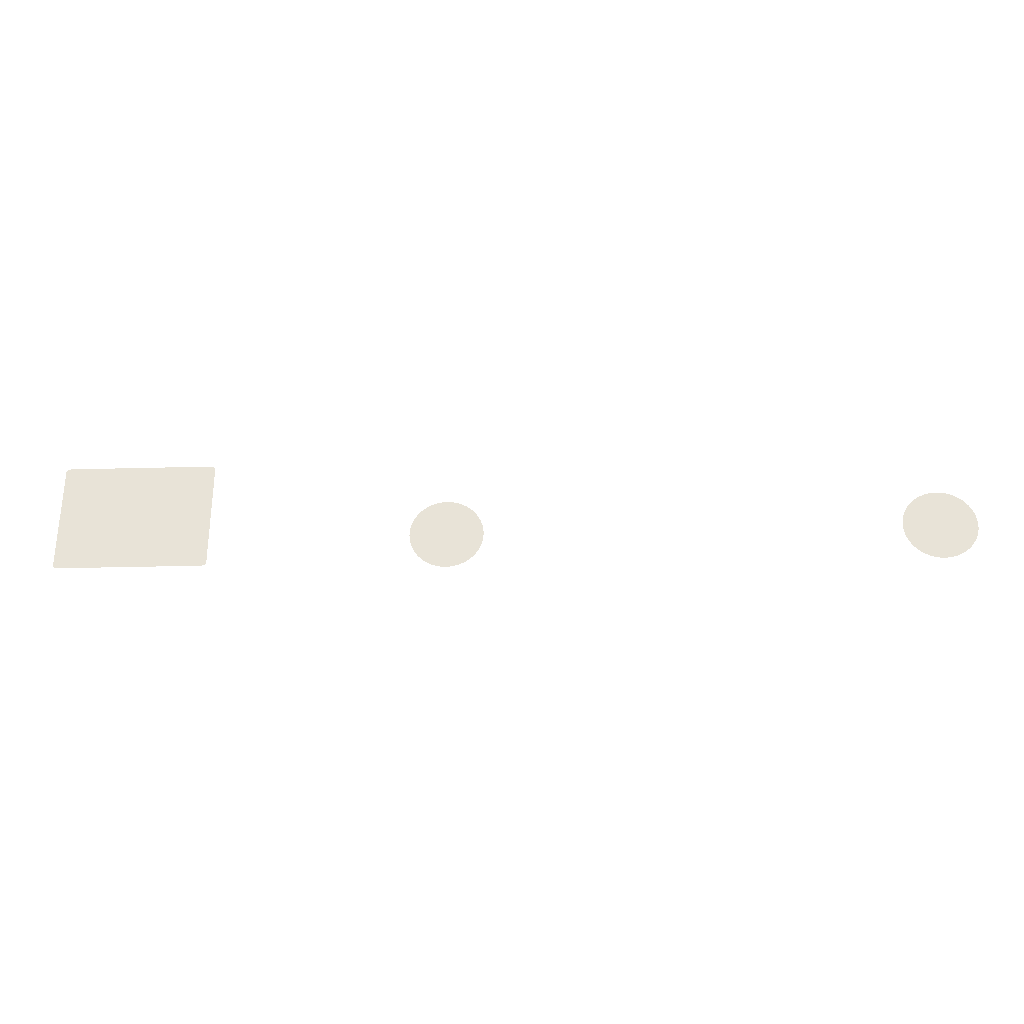
<metadata>
{"format":"obj","ext":"obj","renderer":"f3d","projection":"perspective","resolution":1024,"background":"white","views":[{"elev":-30.0,"azim":2.2,"up":"+Y"}]}
</metadata>
<code>
o Cube.036_Cube.131_Cube.036_Cube.001
v -5.001 5.498 -7.701
v -4.9 5.423 -7.701
v -4.987 5.461 -7.701
v -4.95 5.433 -7.701
v -4.9 8.033 -7.701
v -5.001 7.958 -7.701
v -4.95 8.023 -7.701
v -4.987 7.995 -7.701
v -1.521 7.958 -7.701
v -1.621 8.033 -7.701
v -1.534 7.995 -7.701
v -1.571 8.023 -7.701
v -1.621 5.423 -7.701
v -1.521 5.498 -7.701
v -1.571 5.433 -7.701
v -1.534 5.461 -7.701
f 5 6 2
f 2 13 10
f 13 15 14
f 15 16 14
f 14 9 10
f 9 11 12
f 10 9 12
f 10 5 2
f 5 7 6
f 7 8 6
f 6 1 2
f 1 3 4
f 2 1 4
f 13 14 10
o Cylinder.015_Cylinder.017_Cylinder.015_Cylinder.001
v 3.957 6.831 -7.491
v 3.9 6.832 -7.491
v 4.013 6.825 -7.491
v 4.069 6.815 -7.491
v 4.125 6.802 -7.491
v 4.179 6.784 -7.491
v 4.232 6.764 -7.491
v 4.283 6.739 -7.491
v 4.333 6.711 -7.491
v 4.38 6.68 -7.491
v 4.425 6.646 -7.491
v 4.468 6.608 -7.491
v 4.508 6.568 -7.491
v 4.546 6.525 -7.491
v 4.58 6.48 -7.491
v 4.611 6.433 -7.491
v 4.639 6.383 -7.491
v 4.664 6.332 -7.491
v 4.684 6.279 -7.491
v 4.702 6.225 -7.491
v 4.715 6.169 -7.491
v 4.725 6.113 -7.491
v 4.731 6.057 -7.491
v 4.732 6 -7.491
v 4.731 5.943 -7.491
v 4.725 5.887 -7.491
v 4.715 5.831 -7.491
v 4.702 5.775 -7.491
v 4.684 5.721 -7.491
v 4.664 5.668 -7.491
v 4.639 5.617 -7.491
v 4.611 5.567 -7.491
v 4.58 5.52 -7.491
v 4.546 5.475 -7.491
v 4.508 5.432 -7.491
v 4.468 5.392 -7.491
v 4.425 5.354 -7.491
v 4.38 5.32 -7.491
v 4.333 5.289 -7.491
v 4.283 5.261 -7.491
v 4.232 5.236 -7.491
v 4.179 5.216 -7.491
v 4.125 5.198 -7.491
v 4.069 5.185 -7.491
v 4.013 5.175 -7.491
v 3.957 5.169 -7.491
v 3.9 5.168 -7.491
v 3.843 5.169 -7.491
v 3.787 5.175 -7.491
v 3.731 5.185 -7.491
v 3.675 5.198 -7.491
v 3.621 5.216 -7.491
v 3.568 5.236 -7.491
v 3.517 5.261 -7.491
v 3.467 5.289 -7.491
v 3.42 5.32 -7.491
v 3.375 5.354 -7.491
v 3.332 5.392 -7.491
v 3.292 5.432 -7.491
v 3.254 5.475 -7.491
v 3.22 5.52 -7.491
v 3.189 5.567 -7.491
v 3.161 5.617 -7.491
v 3.136 5.668 -7.491
v 3.116 5.721 -7.491
v 3.098 5.775 -7.491
v 3.085 5.831 -7.491
v 3.075 5.887 -7.491
v 3.069 5.943 -7.491
v 3.068 6 -7.491
v 3.069 6.057 -7.491
v 3.075 6.113 -7.491
v 3.085 6.169 -7.491
v 3.098 6.225 -7.491
v 3.116 6.279 -7.491
v 3.136 6.332 -7.491
v 3.161 6.383 -7.491
v 3.189 6.433 -7.491
v 3.22 6.48 -7.491
v 3.254 6.525 -7.491
v 3.292 6.568 -7.491
v 3.332 6.608 -7.491
v 3.375 6.646 -7.491
v 3.42 6.68 -7.491
v 3.467 6.711 -7.491
v 3.517 6.739 -7.491
v 3.568 6.764 -7.491
v 3.621 6.784 -7.491
v 3.675 6.802 -7.491
v 3.731 6.815 -7.491
v 3.787 6.825 -7.491
v 3.843 6.831 -7.491
f 55 39 23
f 19 17 18
f 18 108 19
f 108 107 19
f 107 106 103
f 106 105 103
f 105 104 103
f 103 102 101
f 101 100 99
f 99 98 97
f 97 96 95
f 95 94 91
f 94 93 91
f 93 92 91
f 91 90 87
f 90 89 87
f 89 88 87
f 87 86 85
f 85 84 83
f 83 82 81
f 81 80 79
f 79 78 77
f 77 76 75
f 75 74 73
f 73 72 71
f 71 70 69
f 69 68 67
f 67 66 65
f 65 64 67
f 64 63 67
f 63 62 59
f 62 61 59
f 61 60 59
f 59 58 57
f 57 56 55
f 55 54 53
f 53 52 51
f 51 50 49
f 49 48 47
f 47 46 45
f 45 44 43
f 43 42 41
f 41 40 39
f 39 38 37
f 37 36 35
f 35 34 31
f 34 33 31
f 33 32 31
f 31 30 29
f 29 28 27
f 27 26 25
f 25 24 23
f 23 22 21
f 21 20 23
f 20 19 23
f 103 101 95
f 101 99 95
f 99 97 95
f 87 85 83
f 83 81 87
f 81 79 87
f 79 77 71
f 77 75 71
f 75 73 71
f 71 69 63
f 69 67 63
f 59 57 55
f 55 53 51
f 51 49 55
f 49 47 55
f 47 45 39
f 45 43 39
f 43 41 39
f 39 37 35
f 31 29 27
f 27 25 23
f 19 107 23
f 107 103 23
f 95 91 103
f 91 87 103
f 63 59 71
f 59 55 71
f 39 35 23
f 35 31 23
f 31 27 23
f 87 79 71
f 55 47 39
f 23 103 87
f 87 71 23
f 71 55 23
o Cylinder.016_Cylinder.018_Cylinder.016_Cylinder.001
v 14.96 6.831 -7.491
v 14.9 6.832 -7.491
v 15.01 6.825 -7.491
v 15.07 6.815 -7.491
v 15.12 6.802 -7.491
v 15.18 6.784 -7.491
v 15.23 6.764 -7.491
v 15.28 6.739 -7.491
v 15.33 6.711 -7.491
v 15.38 6.68 -7.491
v 15.43 6.646 -7.491
v 15.47 6.608 -7.491
v 15.51 6.568 -7.491
v 15.55 6.525 -7.491
v 15.58 6.48 -7.491
v 15.61 6.433 -7.491
v 15.64 6.383 -7.491
v 15.66 6.332 -7.491
v 15.68 6.279 -7.491
v 15.7 6.225 -7.491
v 15.72 6.169 -7.491
v 15.72 6.113 -7.491
v 15.73 6.057 -7.491
v 15.73 6 -7.491
v 15.73 5.943 -7.491
v 15.72 5.887 -7.491
v 15.72 5.831 -7.491
v 15.7 5.775 -7.491
v 15.68 5.721 -7.491
v 15.66 5.668 -7.491
v 15.64 5.617 -7.491
v 15.61 5.567 -7.491
v 15.58 5.52 -7.491
v 15.55 5.475 -7.491
v 15.51 5.432 -7.491
v 15.47 5.392 -7.491
v 15.43 5.354 -7.491
v 15.38 5.32 -7.491
v 15.33 5.289 -7.491
v 15.28 5.261 -7.491
v 15.23 5.236 -7.491
v 15.18 5.216 -7.491
v 15.12 5.198 -7.491
v 15.07 5.185 -7.491
v 15.01 5.175 -7.491
v 14.96 5.169 -7.491
v 14.9 5.168 -7.491
v 14.84 5.169 -7.491
v 14.79 5.175 -7.491
v 14.73 5.185 -7.491
v 14.68 5.198 -7.491
v 14.62 5.216 -7.491
v 14.57 5.236 -7.491
v 14.52 5.261 -7.491
v 14.47 5.289 -7.491
v 14.42 5.32 -7.491
v 14.37 5.354 -7.491
v 14.33 5.392 -7.491
v 14.29 5.432 -7.491
v 14.25 5.475 -7.491
v 14.22 5.52 -7.491
v 14.19 5.567 -7.491
v 14.16 5.617 -7.491
v 14.14 5.668 -7.491
v 14.12 5.721 -7.491
v 14.1 5.775 -7.491
v 14.08 5.831 -7.491
v 14.08 5.887 -7.491
v 14.07 5.943 -7.491
v 14.07 6 -7.491
v 14.07 6.057 -7.491
v 14.08 6.113 -7.491
v 14.08 6.169 -7.491
v 14.1 6.225 -7.491
v 14.12 6.279 -7.491
v 14.14 6.332 -7.491
v 14.16 6.383 -7.491
v 14.19 6.433 -7.491
v 14.22 6.48 -7.491
v 14.25 6.525 -7.491
v 14.29 6.568 -7.491
v 14.33 6.608 -7.491
v 14.37 6.646 -7.491
v 14.42 6.68 -7.491
v 14.47 6.711 -7.491
v 14.52 6.739 -7.491
v 14.57 6.764 -7.491
v 14.62 6.784 -7.491
v 14.68 6.802 -7.491
v 14.73 6.815 -7.491
v 14.79 6.825 -7.491
v 14.84 6.831 -7.491
f 163 147 115
f 111 109 199
f 109 110 199
f 110 200 199
f 199 198 195
f 198 197 195
f 197 196 195
f 195 194 193
f 193 192 191
f 191 190 187
f 190 189 187
f 189 188 187
f 187 186 185
f 185 184 183
f 183 182 181
f 181 180 179
f 179 178 177
f 177 176 179
f 176 175 179
f 175 174 173
f 173 172 171
f 171 170 169
f 169 168 167
f 167 166 165
f 165 164 163
f 163 162 161
f 161 160 159
f 159 158 157
f 157 156 159
f 156 155 159
f 155 154 151
f 154 153 151
f 153 152 151
f 151 150 149
f 149 148 147
f 147 146 145
f 145 144 143
f 143 142 141
f 141 140 139
f 139 138 137
f 137 136 135
f 135 134 131
f 134 133 131
f 133 132 131
f 131 130 129
f 129 128 127
f 127 126 125
f 125 124 123
f 123 122 121
f 121 120 119
f 119 118 117
f 117 116 115
f 115 114 113
f 113 112 115
f 112 111 115
f 195 193 187
f 193 191 187
f 187 185 183
f 183 181 187
f 181 179 187
f 175 173 171
f 171 169 163
f 169 167 163
f 167 165 163
f 163 161 159
f 151 149 155
f 149 147 155
f 147 145 143
f 143 141 147
f 141 139 147
f 139 137 135
f 131 129 123
f 129 127 123
f 127 125 123
f 123 121 119
f 119 117 123
f 117 115 123
f 111 199 115
f 199 195 115
f 179 175 163
f 175 171 163
f 163 159 147
f 159 155 147
f 139 135 131
f 195 187 115
f 187 179 115
f 147 139 115
f 139 131 115
f 131 123 115
f 179 163 115

</code>
